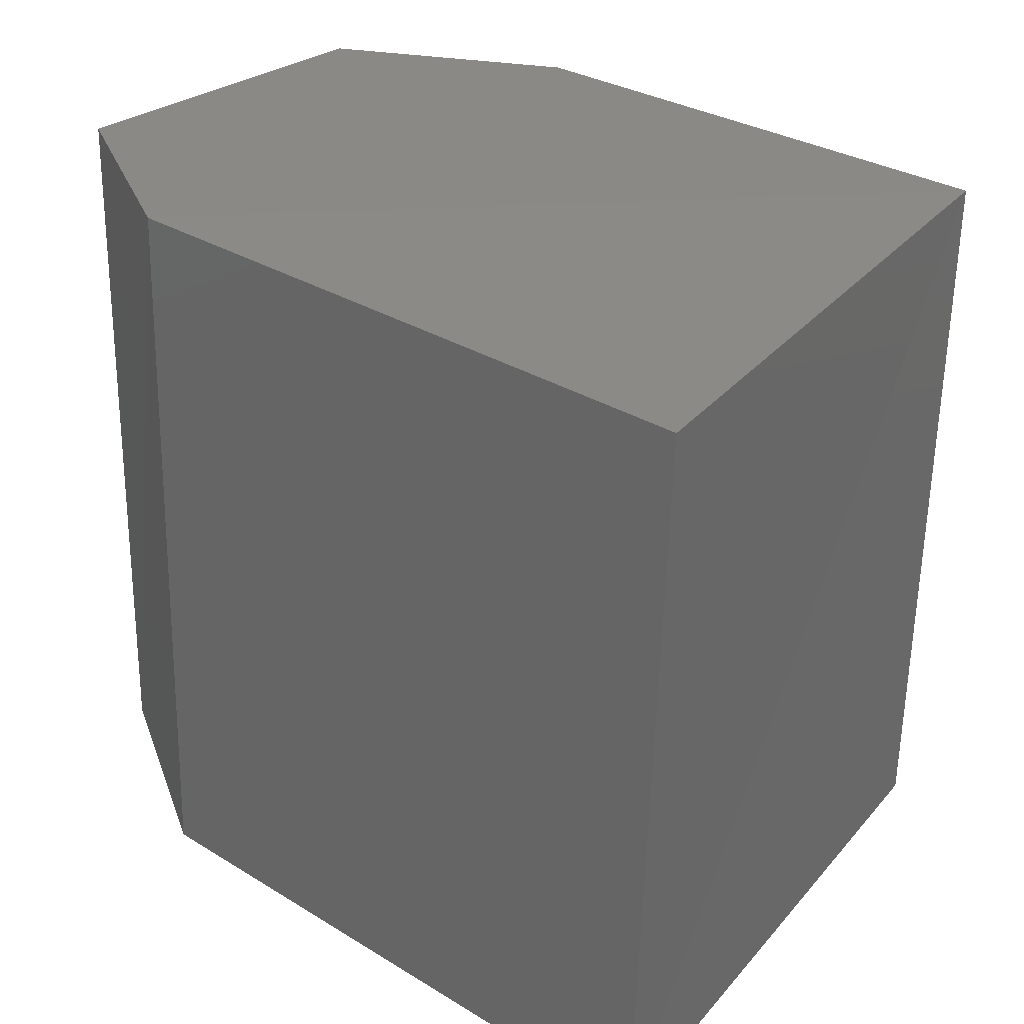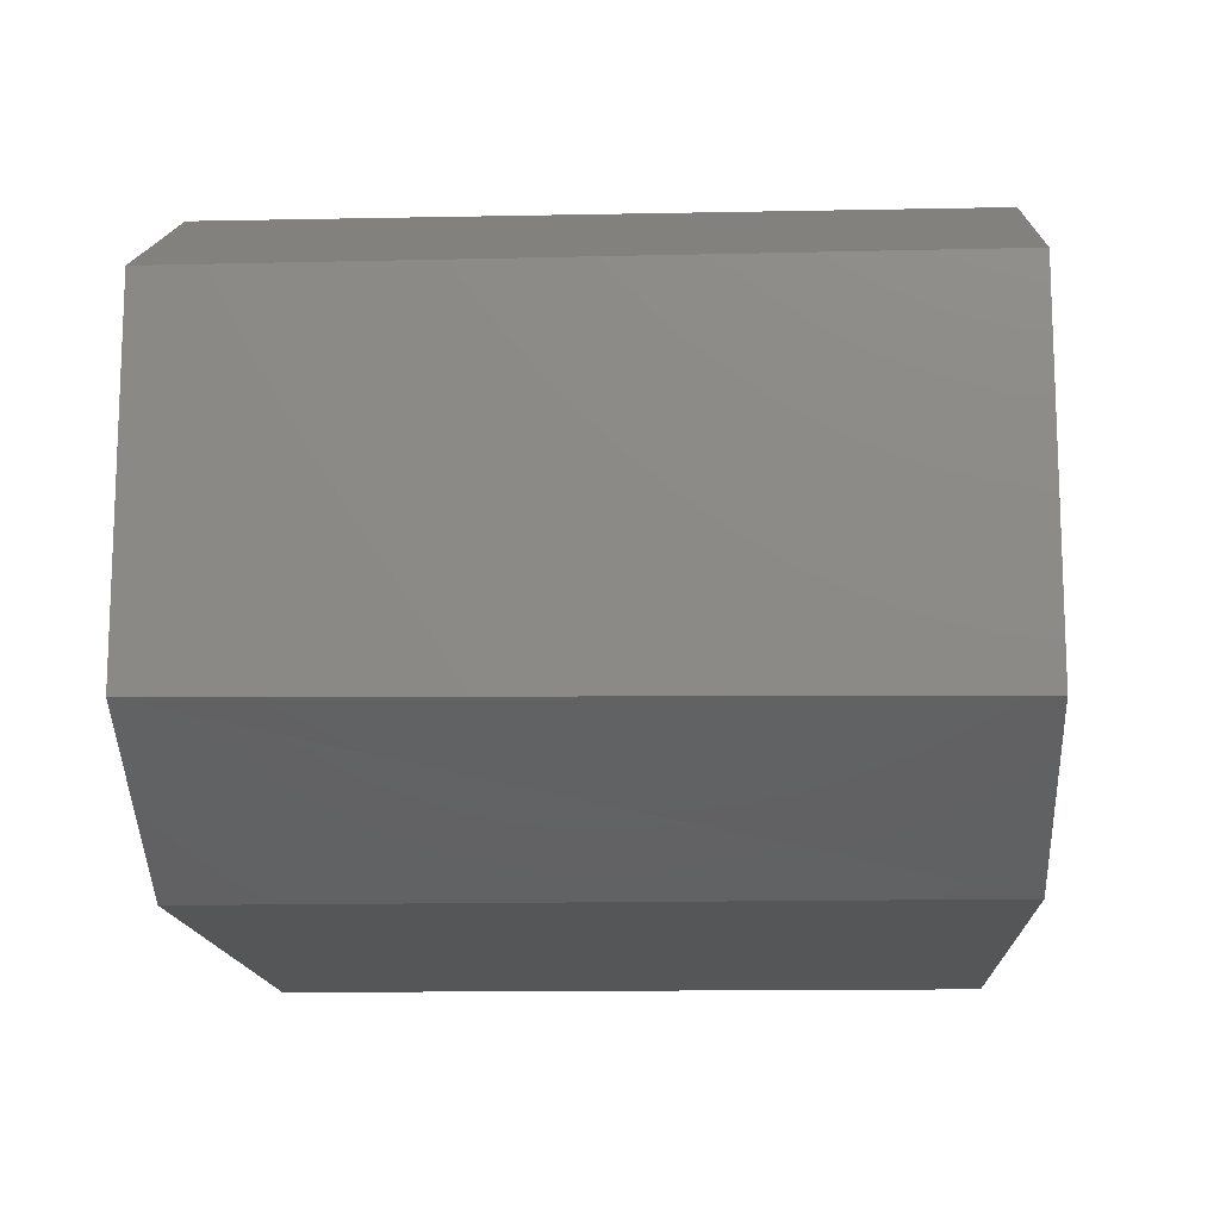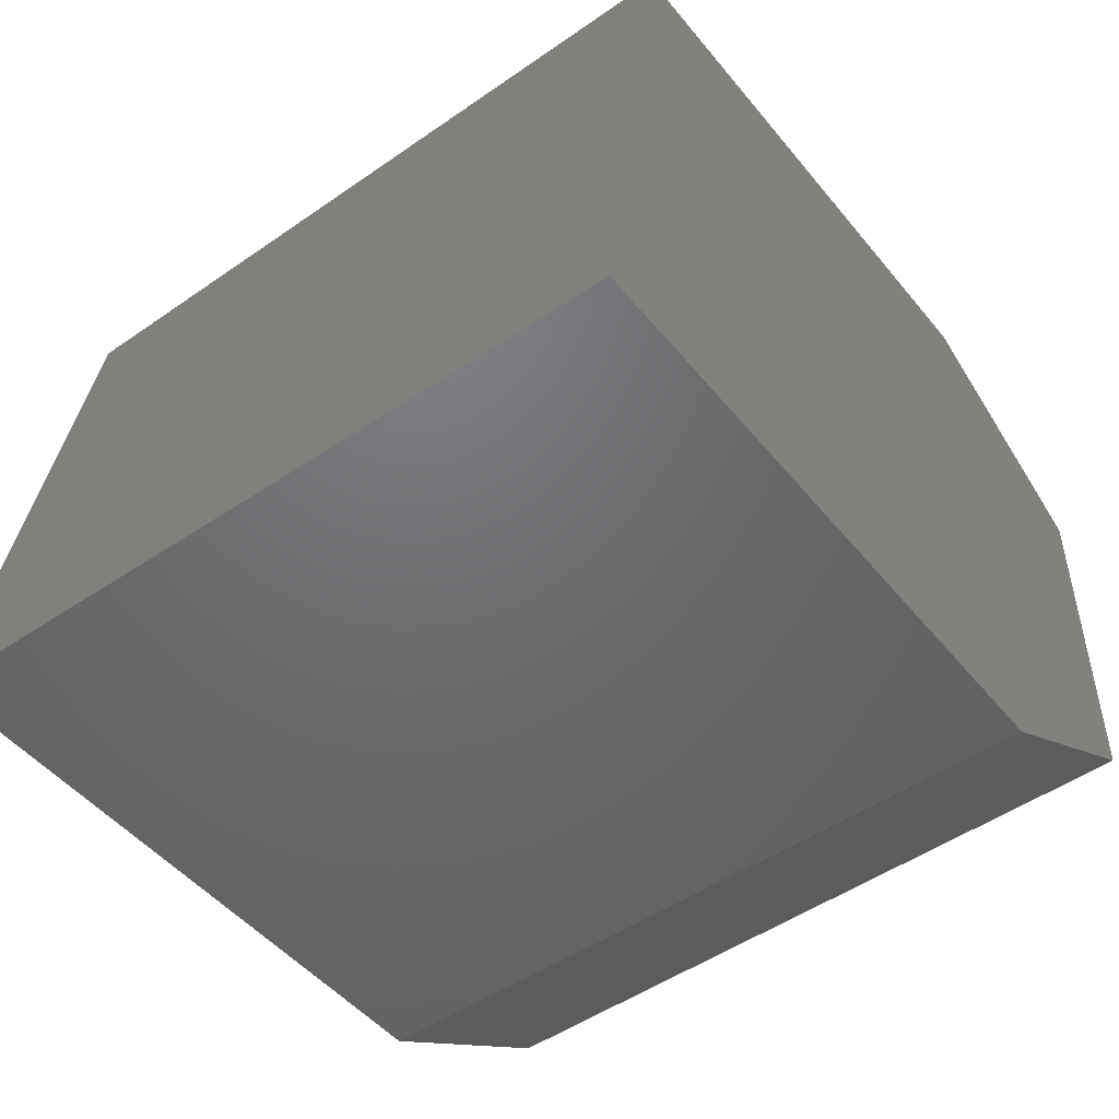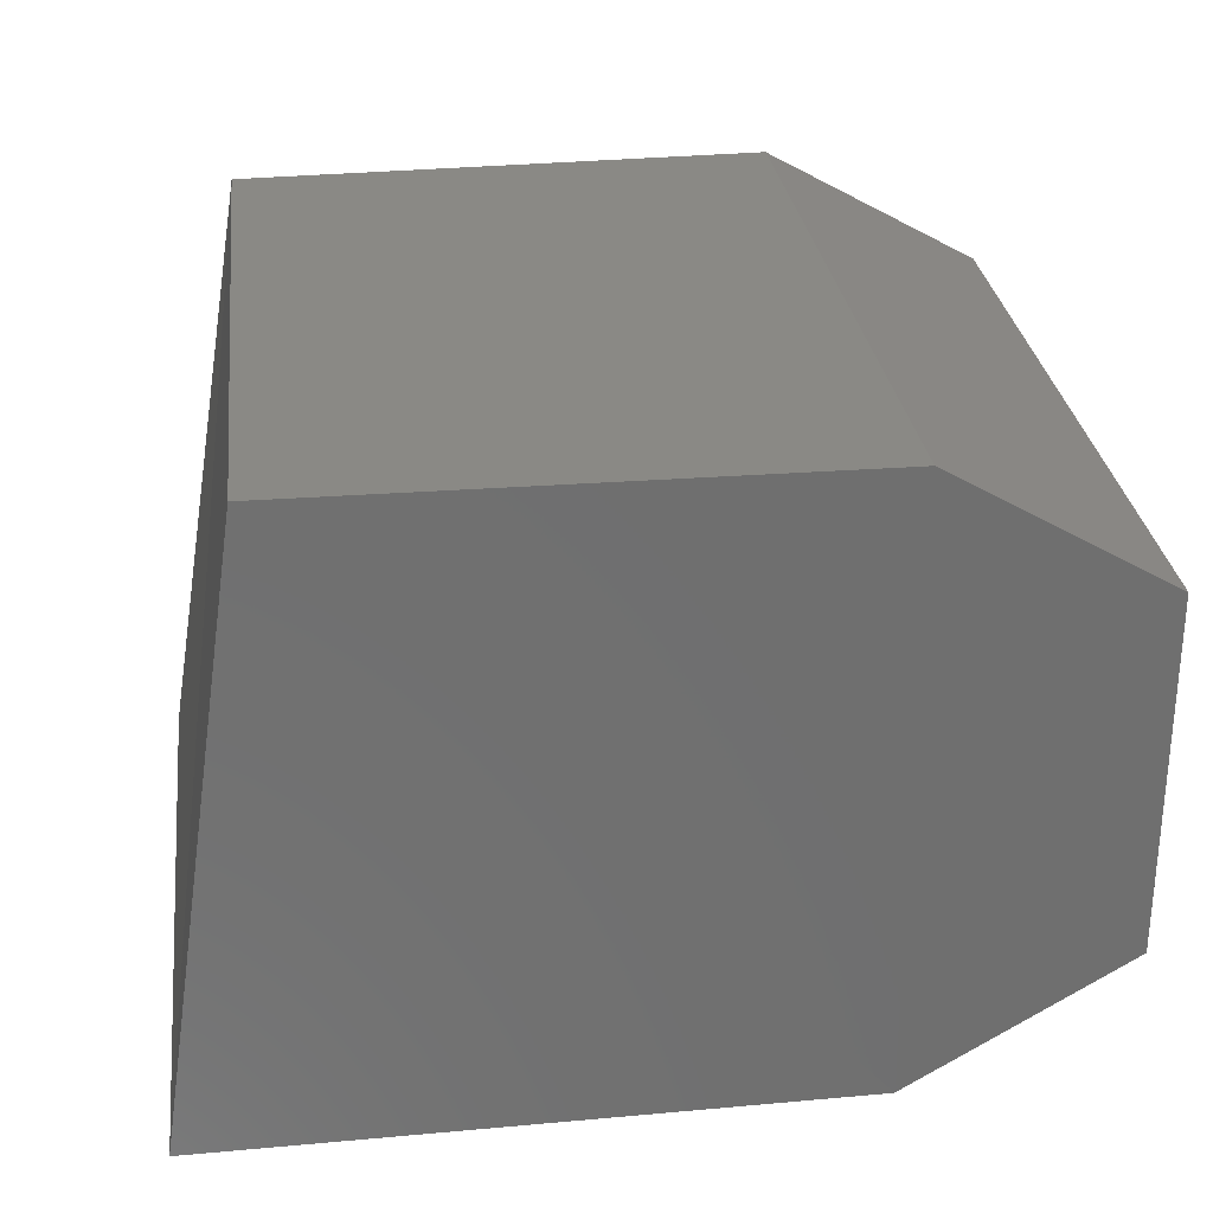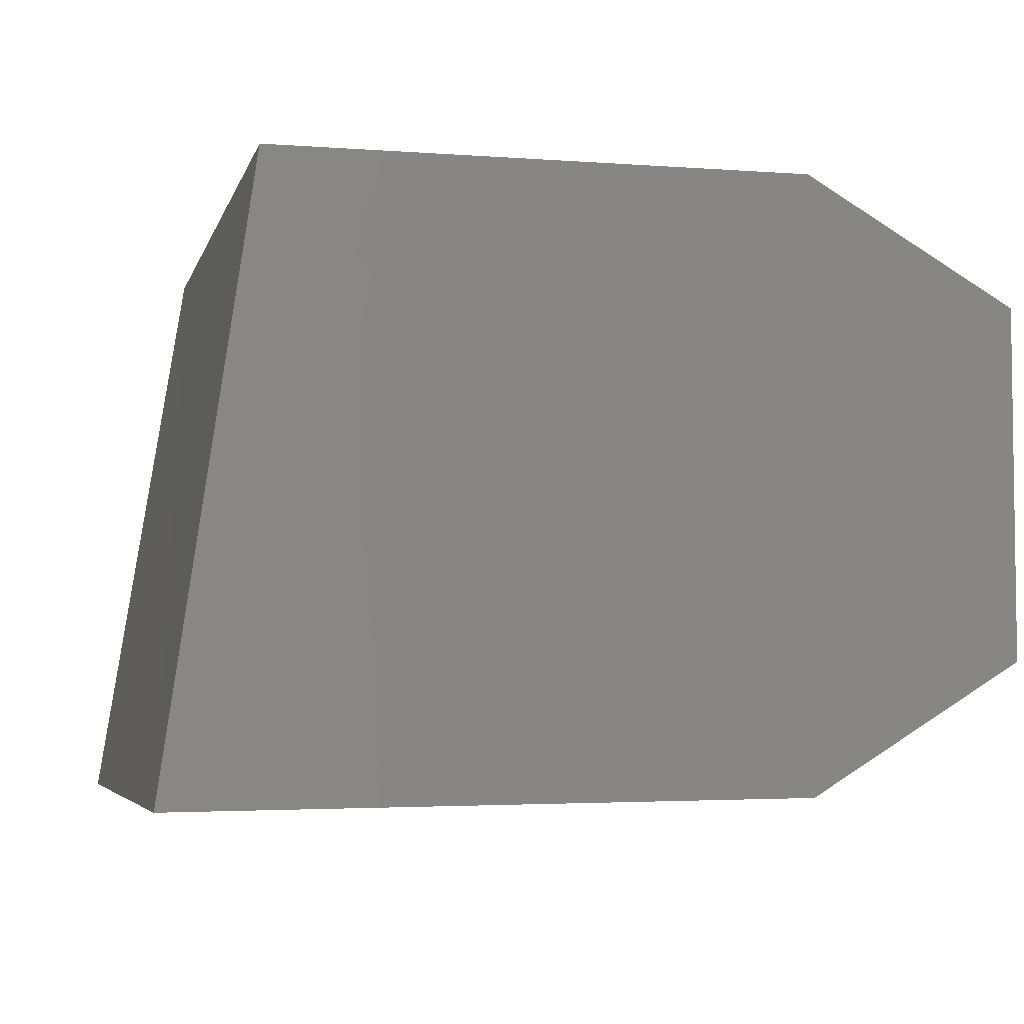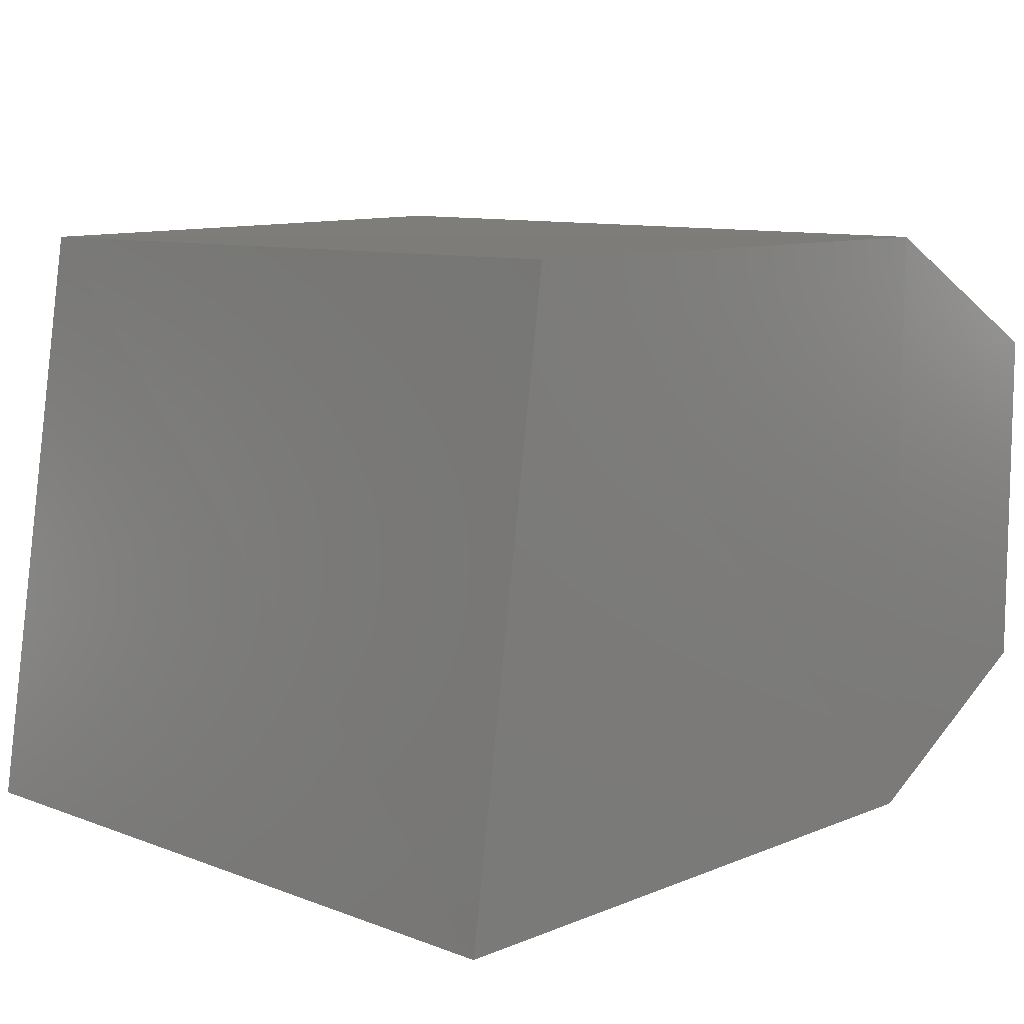
<metadata>
{"format":"stl","ext":"stl","renderer":"f3d","projection":"perspective","resolution":1024,"background":"white","views":[{"elev":28.5,"azim":40.4,"up":"+Z"},{"elev":-13.9,"azim":-85.3,"up":"+Y"},{"elev":-49.1,"azim":129.0,"up":"+Y"},{"elev":28.6,"azim":174.9,"up":"+Y"},{"elev":-4.7,"azim":168.1,"up":"+Y"},{"elev":9.8,"azim":136.5,"up":"+Y"}]}
</metadata>
<code>
# stl→obj: 12 verts, 20 faces
v 87.97 22.04 19.37
v 87.96 22.05 18.84
v 88.13 21.95 19.37
v 88.11 21.95 18.84
v 88.59 21.95 19.35
v 88.57 21.95 18.82
v 87.97 22.3 19.37
v 88.14 22.39 19.37
v 88.52 22.39 19.36
v 87.96 22.3 18.84
v 88.11 22.39 18.84
v 88.5 22.39 18.83
f 1 2 3
f 2 3 4
f 3 4 5
f 4 5 6
f 7 1 8
f 1 8 3
f 8 3 9
f 3 9 5
f 10 7 11
f 7 11 8
f 11 8 9
f 6 12 4
f 12 4 11
f 4 11 10
f 10 7 2
f 7 2 1
f 12 6 9
f 6 9 5
f 9 11 12
f 10 4 2

</code>
